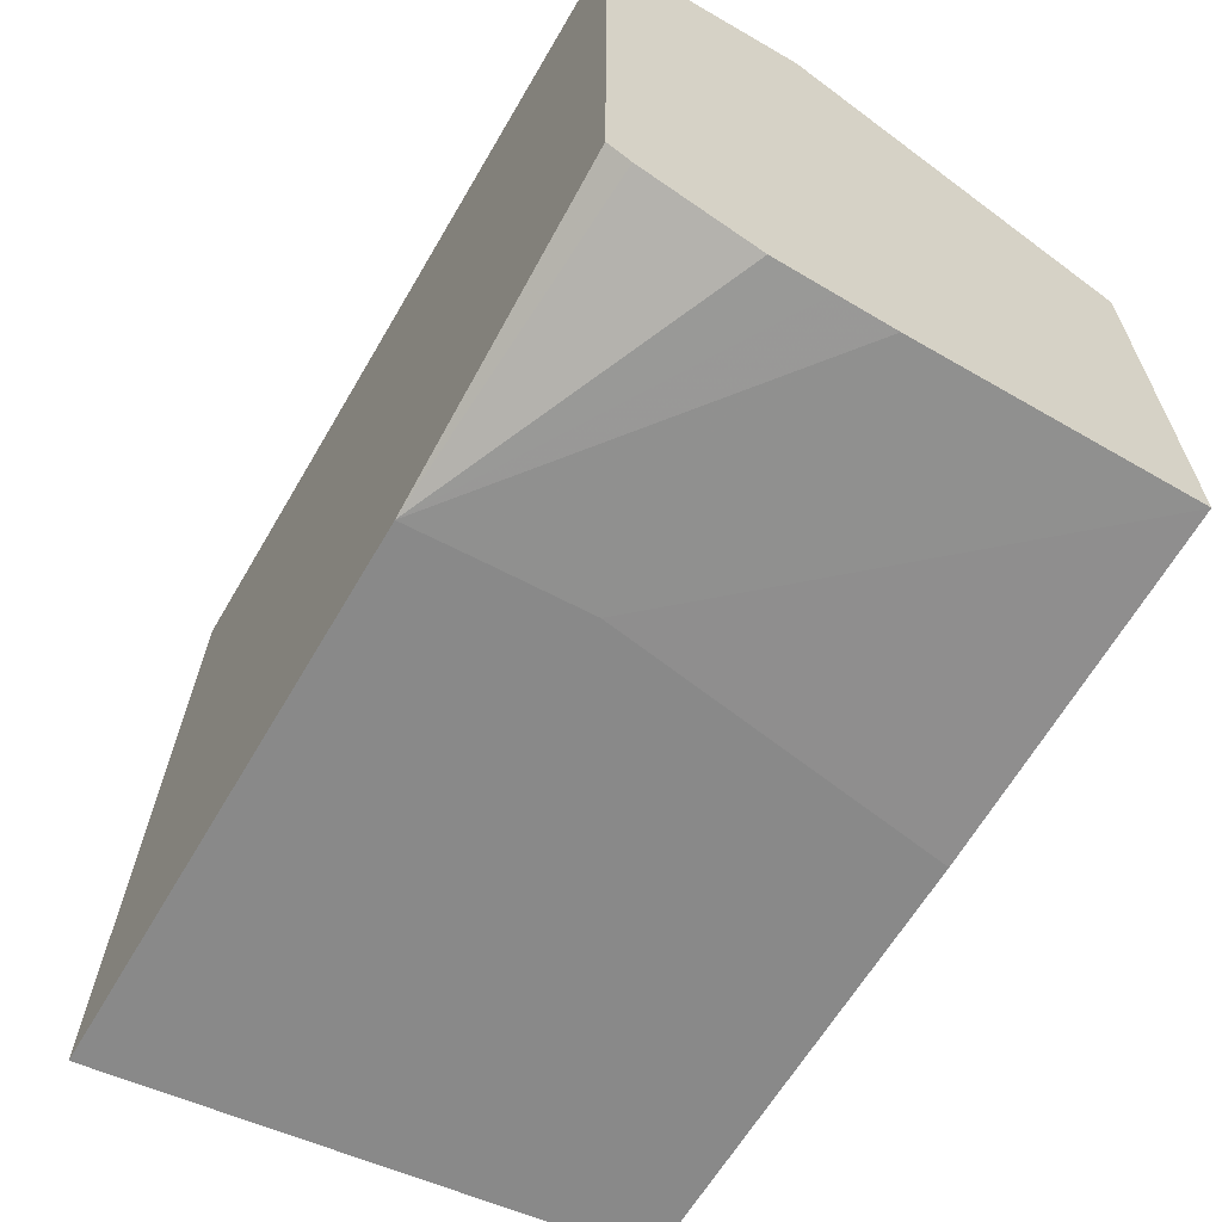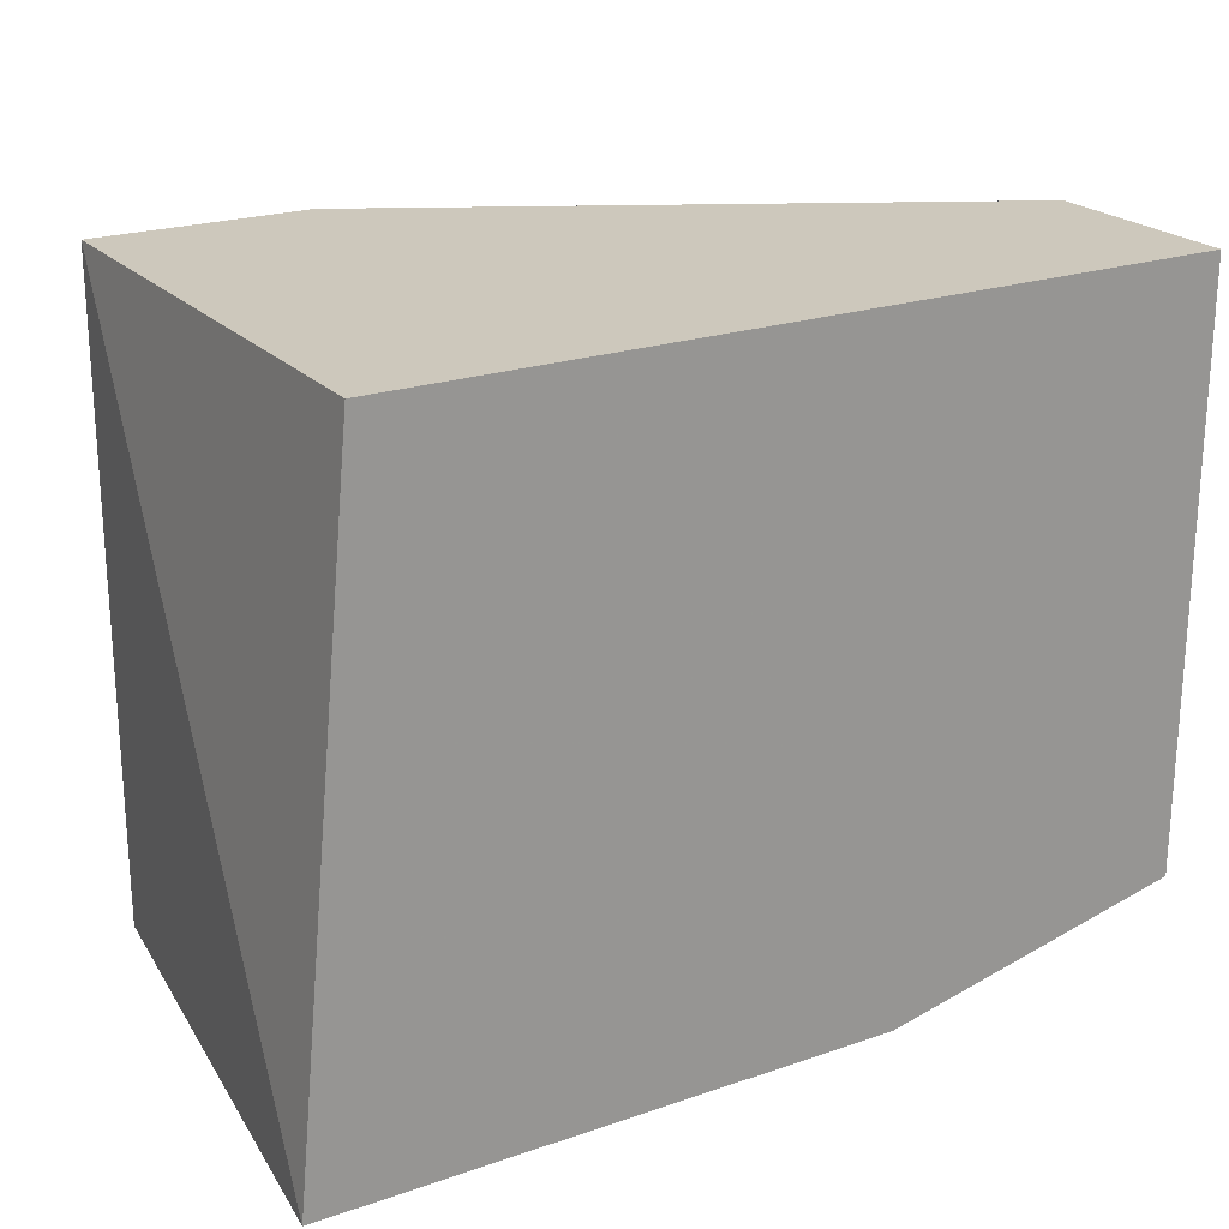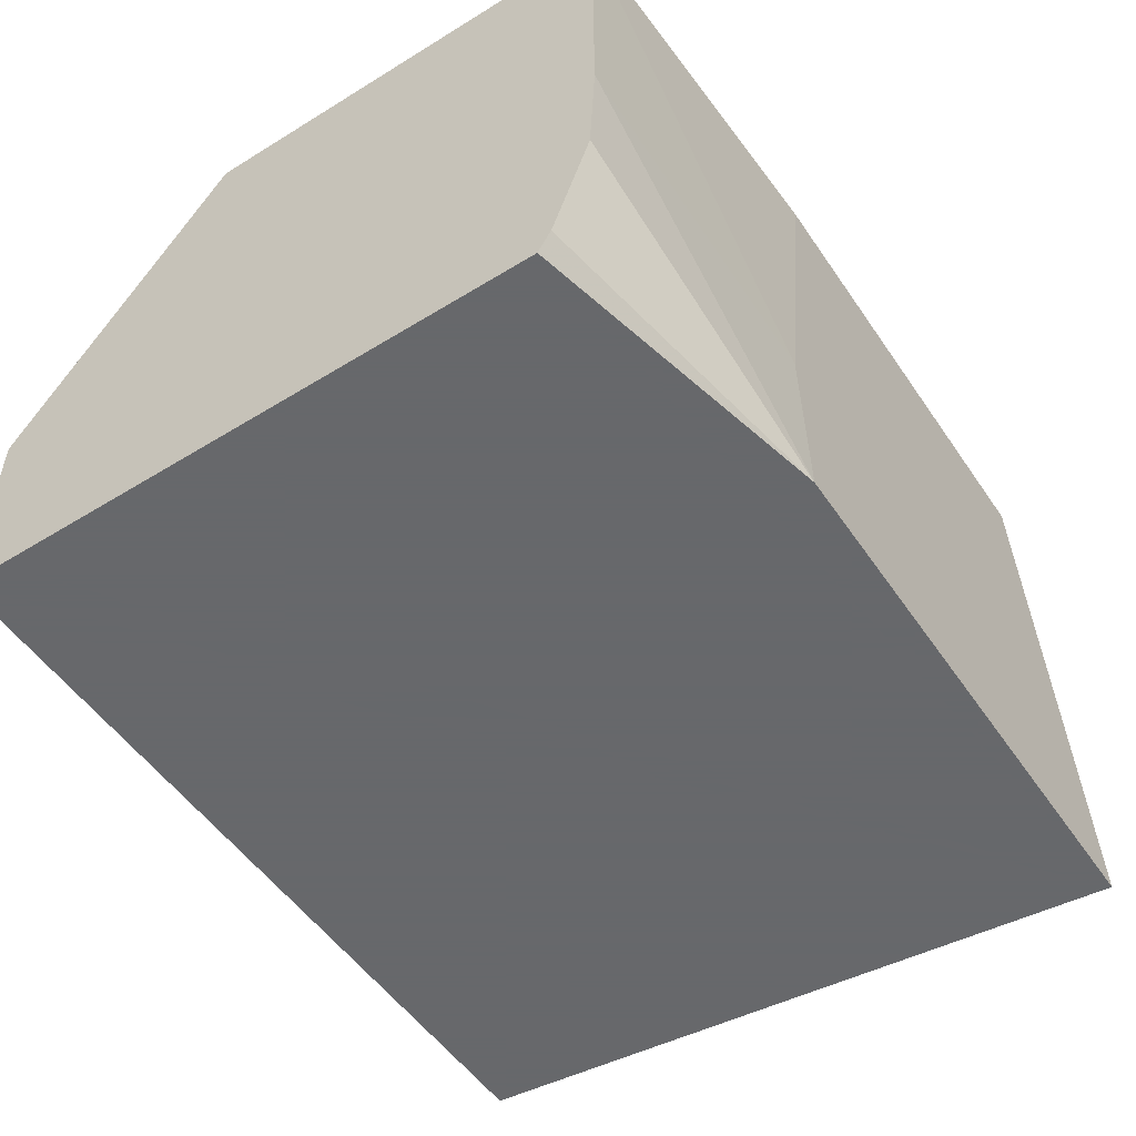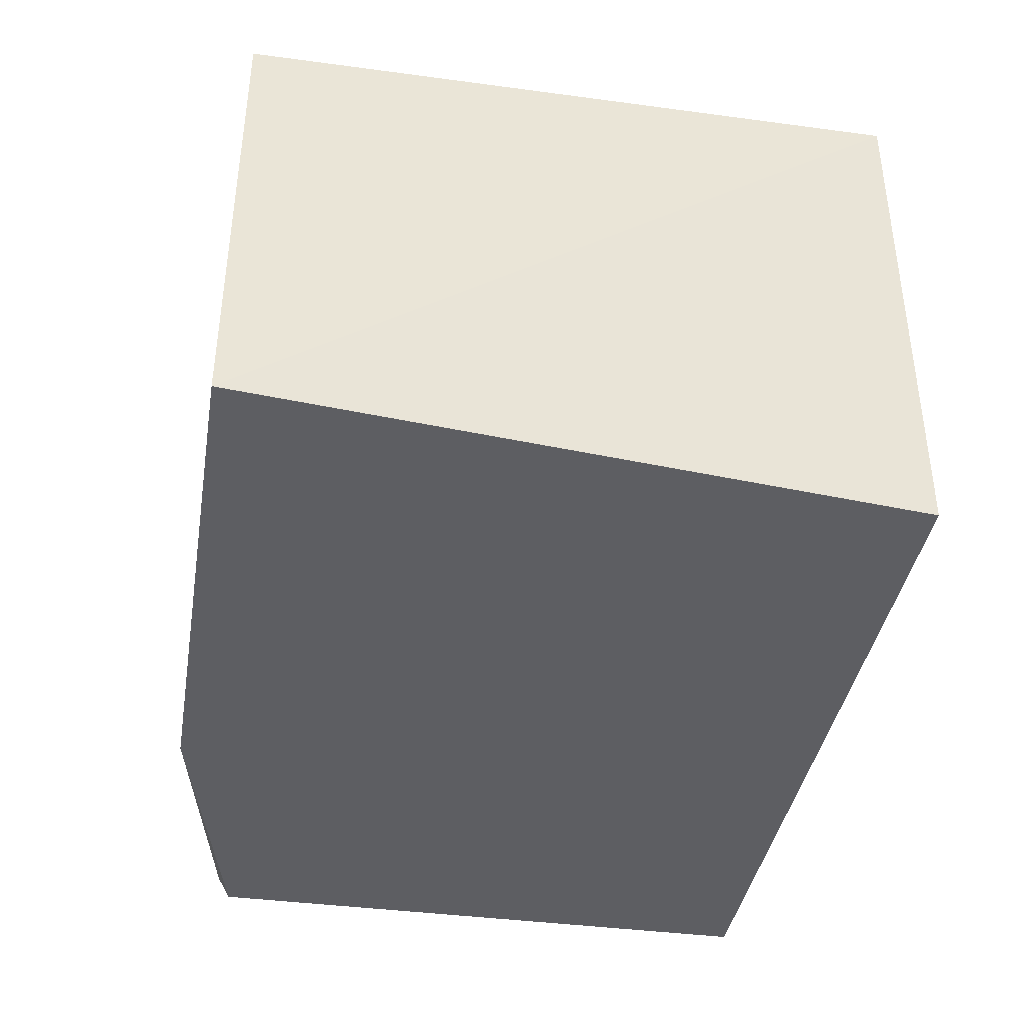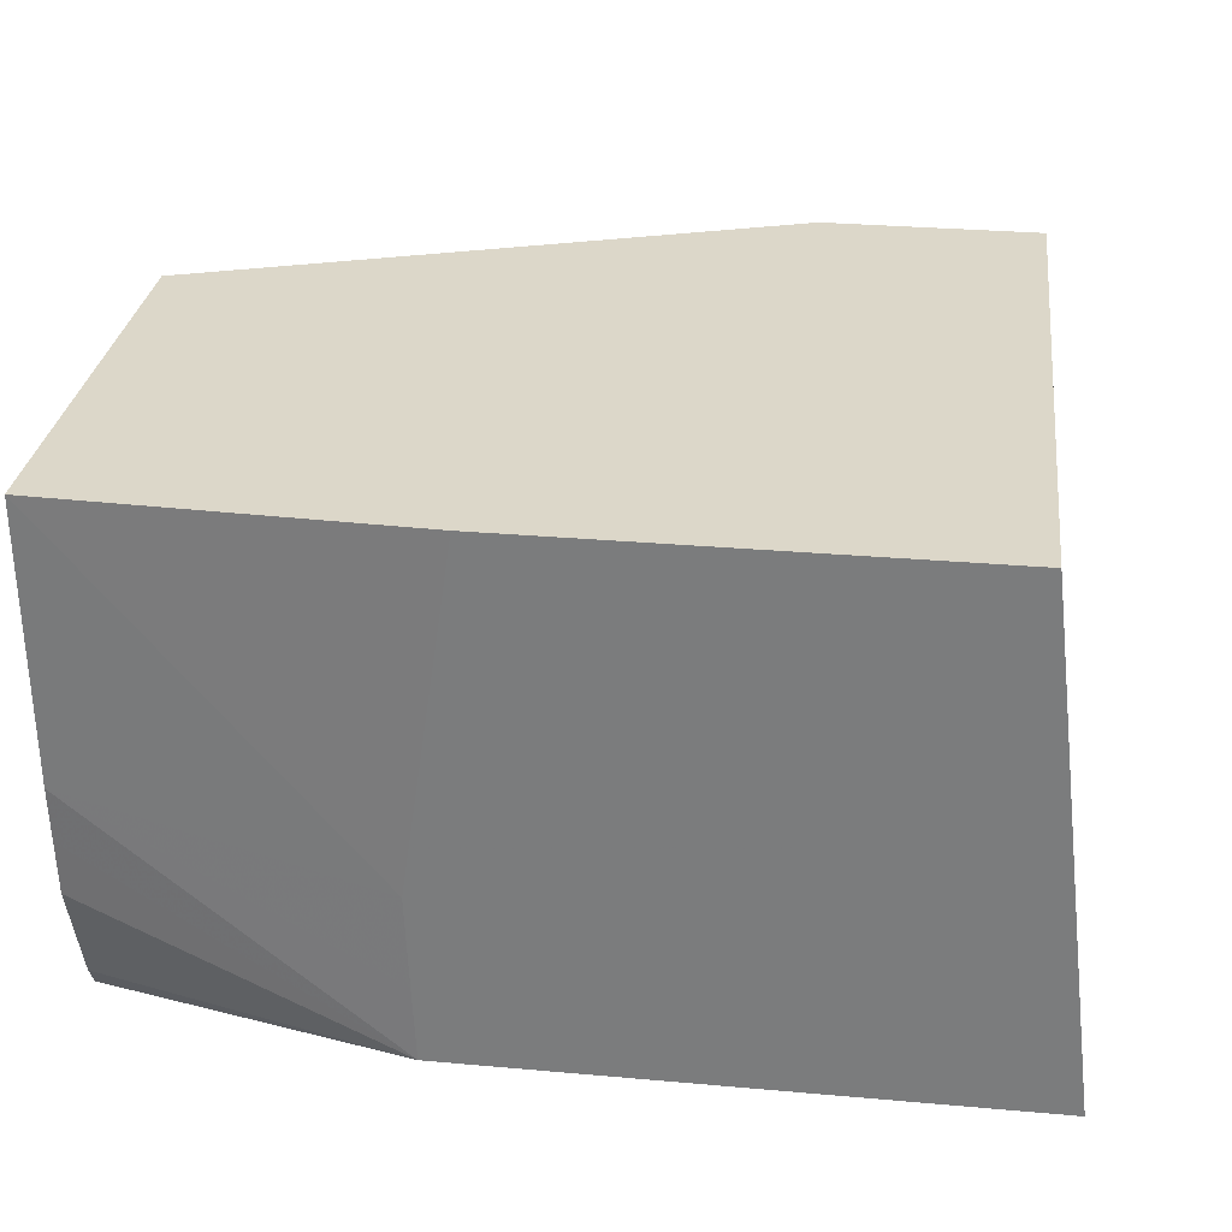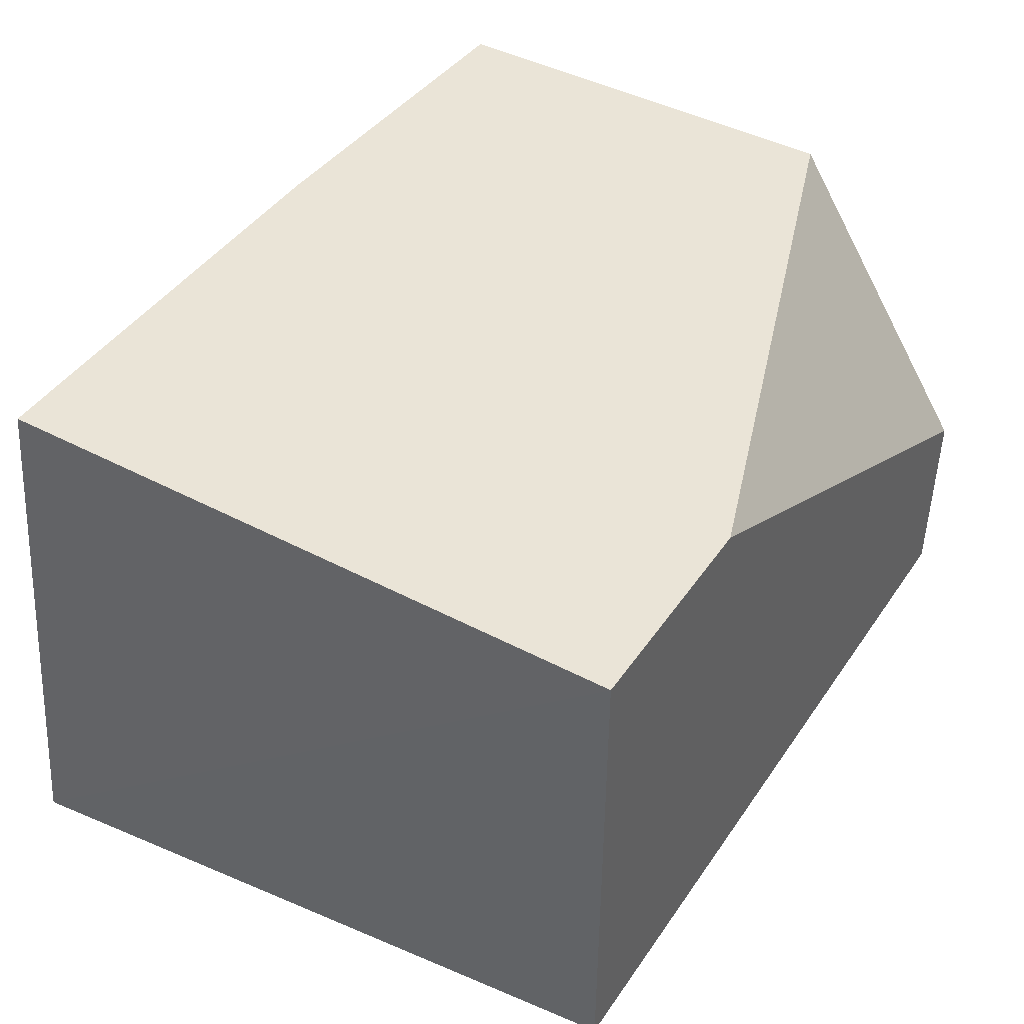
<metadata>
{"format":"obj","ext":"obj","renderer":"f3d","projection":"perspective","resolution":1024,"background":"white","views":[{"elev":-63.1,"azim":59.7,"up":"+Z"},{"elev":22.2,"azim":-30.8,"up":"+Z"},{"elev":-52.3,"azim":123.5,"up":"+Y"},{"elev":-39.3,"azim":-99.5,"up":"+Y"},{"elev":30.3,"azim":-172.7,"up":"+Y"},{"elev":43.7,"azim":-58.1,"up":"+Y"}]}
</metadata>
<code>
v -0.07702 -0.07556 -0.1553
v -0.07496 -0.07556 -0.1343
v -0.07496 -0.059 -0.1343
v -0.07497 -0.059 -0.1553
v -0.05899 -0.07556 -0.1553
v -0.04919 -0.07556 -0.1343
v -0.06804 -0.059 -0.1343
v -0.06045 -0.059 -0.1553
v -0.05889 -0.07309 -0.1553
v -0.04919 -0.06775 -0.1549
v -0.04919 -0.06953 -0.1548
v -0.04919 -0.07131 -0.1547
v -0.04919 -0.07309 -0.1541
v -0.04919 -0.07484 -0.1535
v -0.04919 -0.07556 -0.1531
v -0.04919 -0.06903 -0.1343
v -0.04919 -0.059 -0.141
v -0.04919 -0.059 -0.1549
v -0.05878 -0.07008 -0.1553
f 1 2 3
f 1 3 4
f 1 4 8
f 1 8 19
f 1 19 9
f 1 9 5
f 1 5 15
f 1 15 6
f 1 6 2
f 2 6 16
f 2 16 7
f 2 7 3
f 3 7 17
f 3 17 18
f 3 18 8
f 3 8 4
f 5 9 10
f 5 10 11
f 5 11 12
f 5 12 13
f 5 13 14
f 5 14 15
f 6 15 14
f 6 14 13
f 6 13 12
f 6 12 11
f 6 11 10
f 6 10 18
f 6 18 17
f 6 17 16
f 7 16 17
f 8 18 19
f 9 19 10
f 10 19 18

</code>
